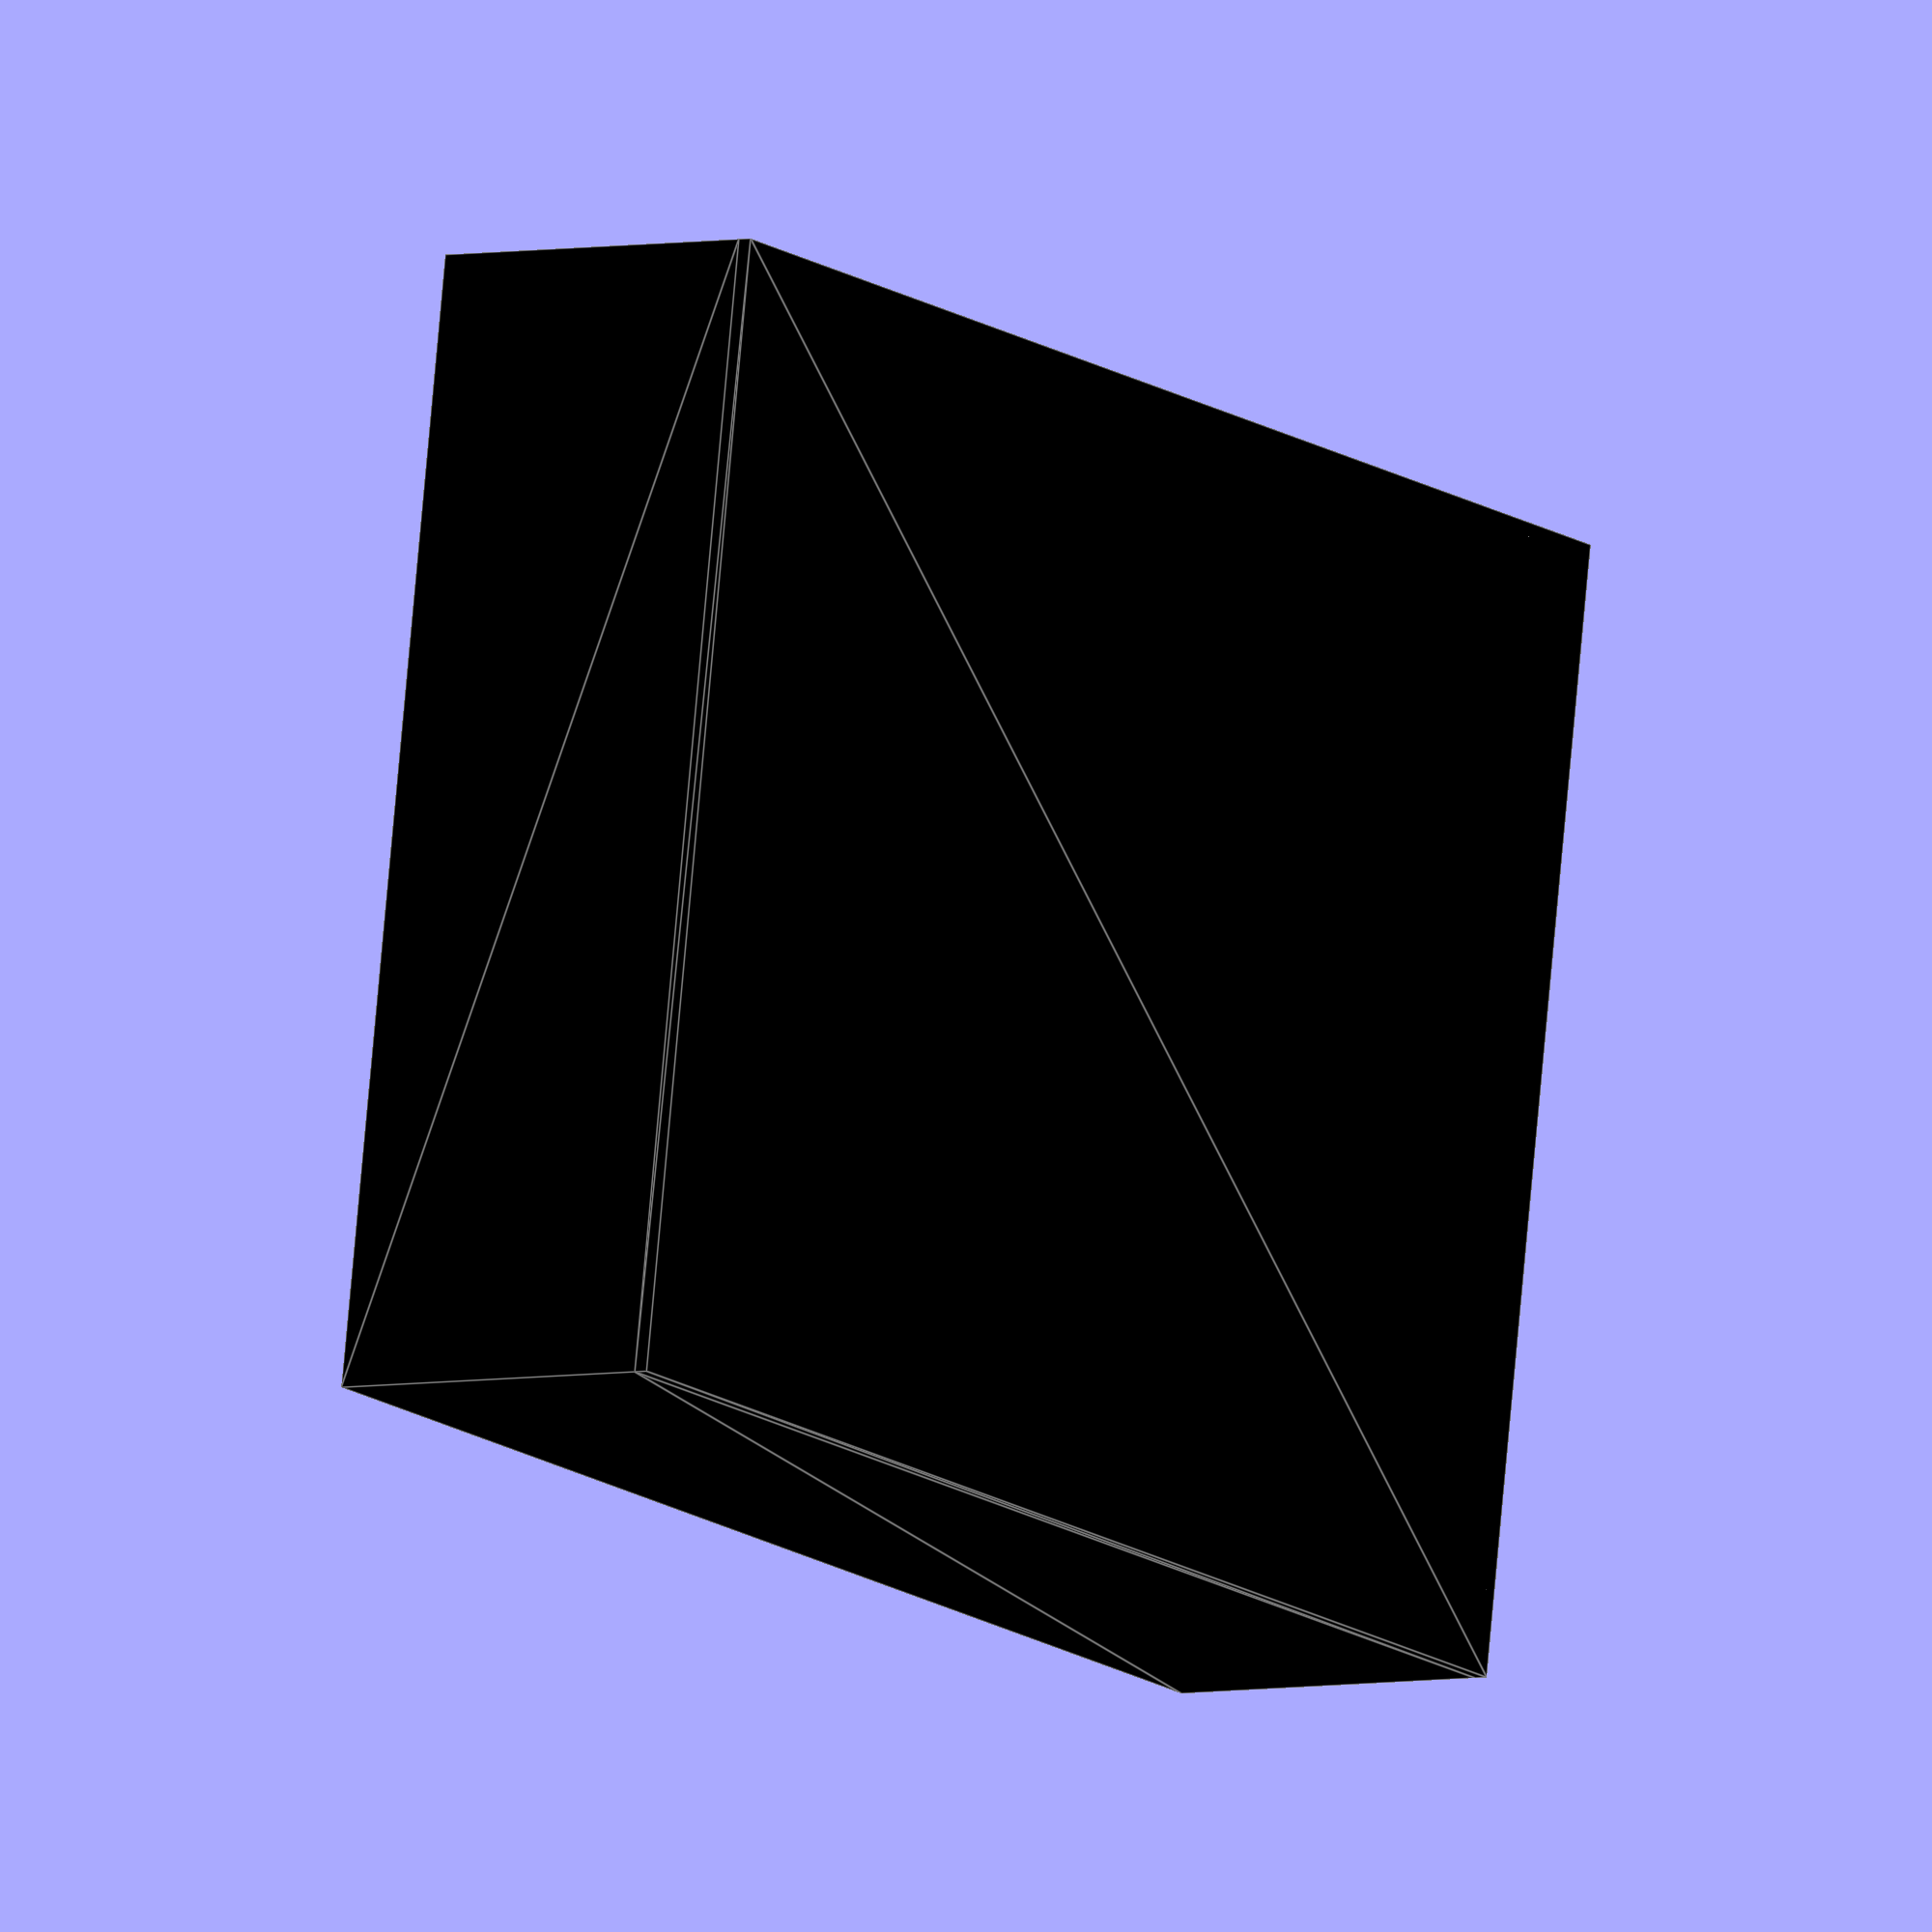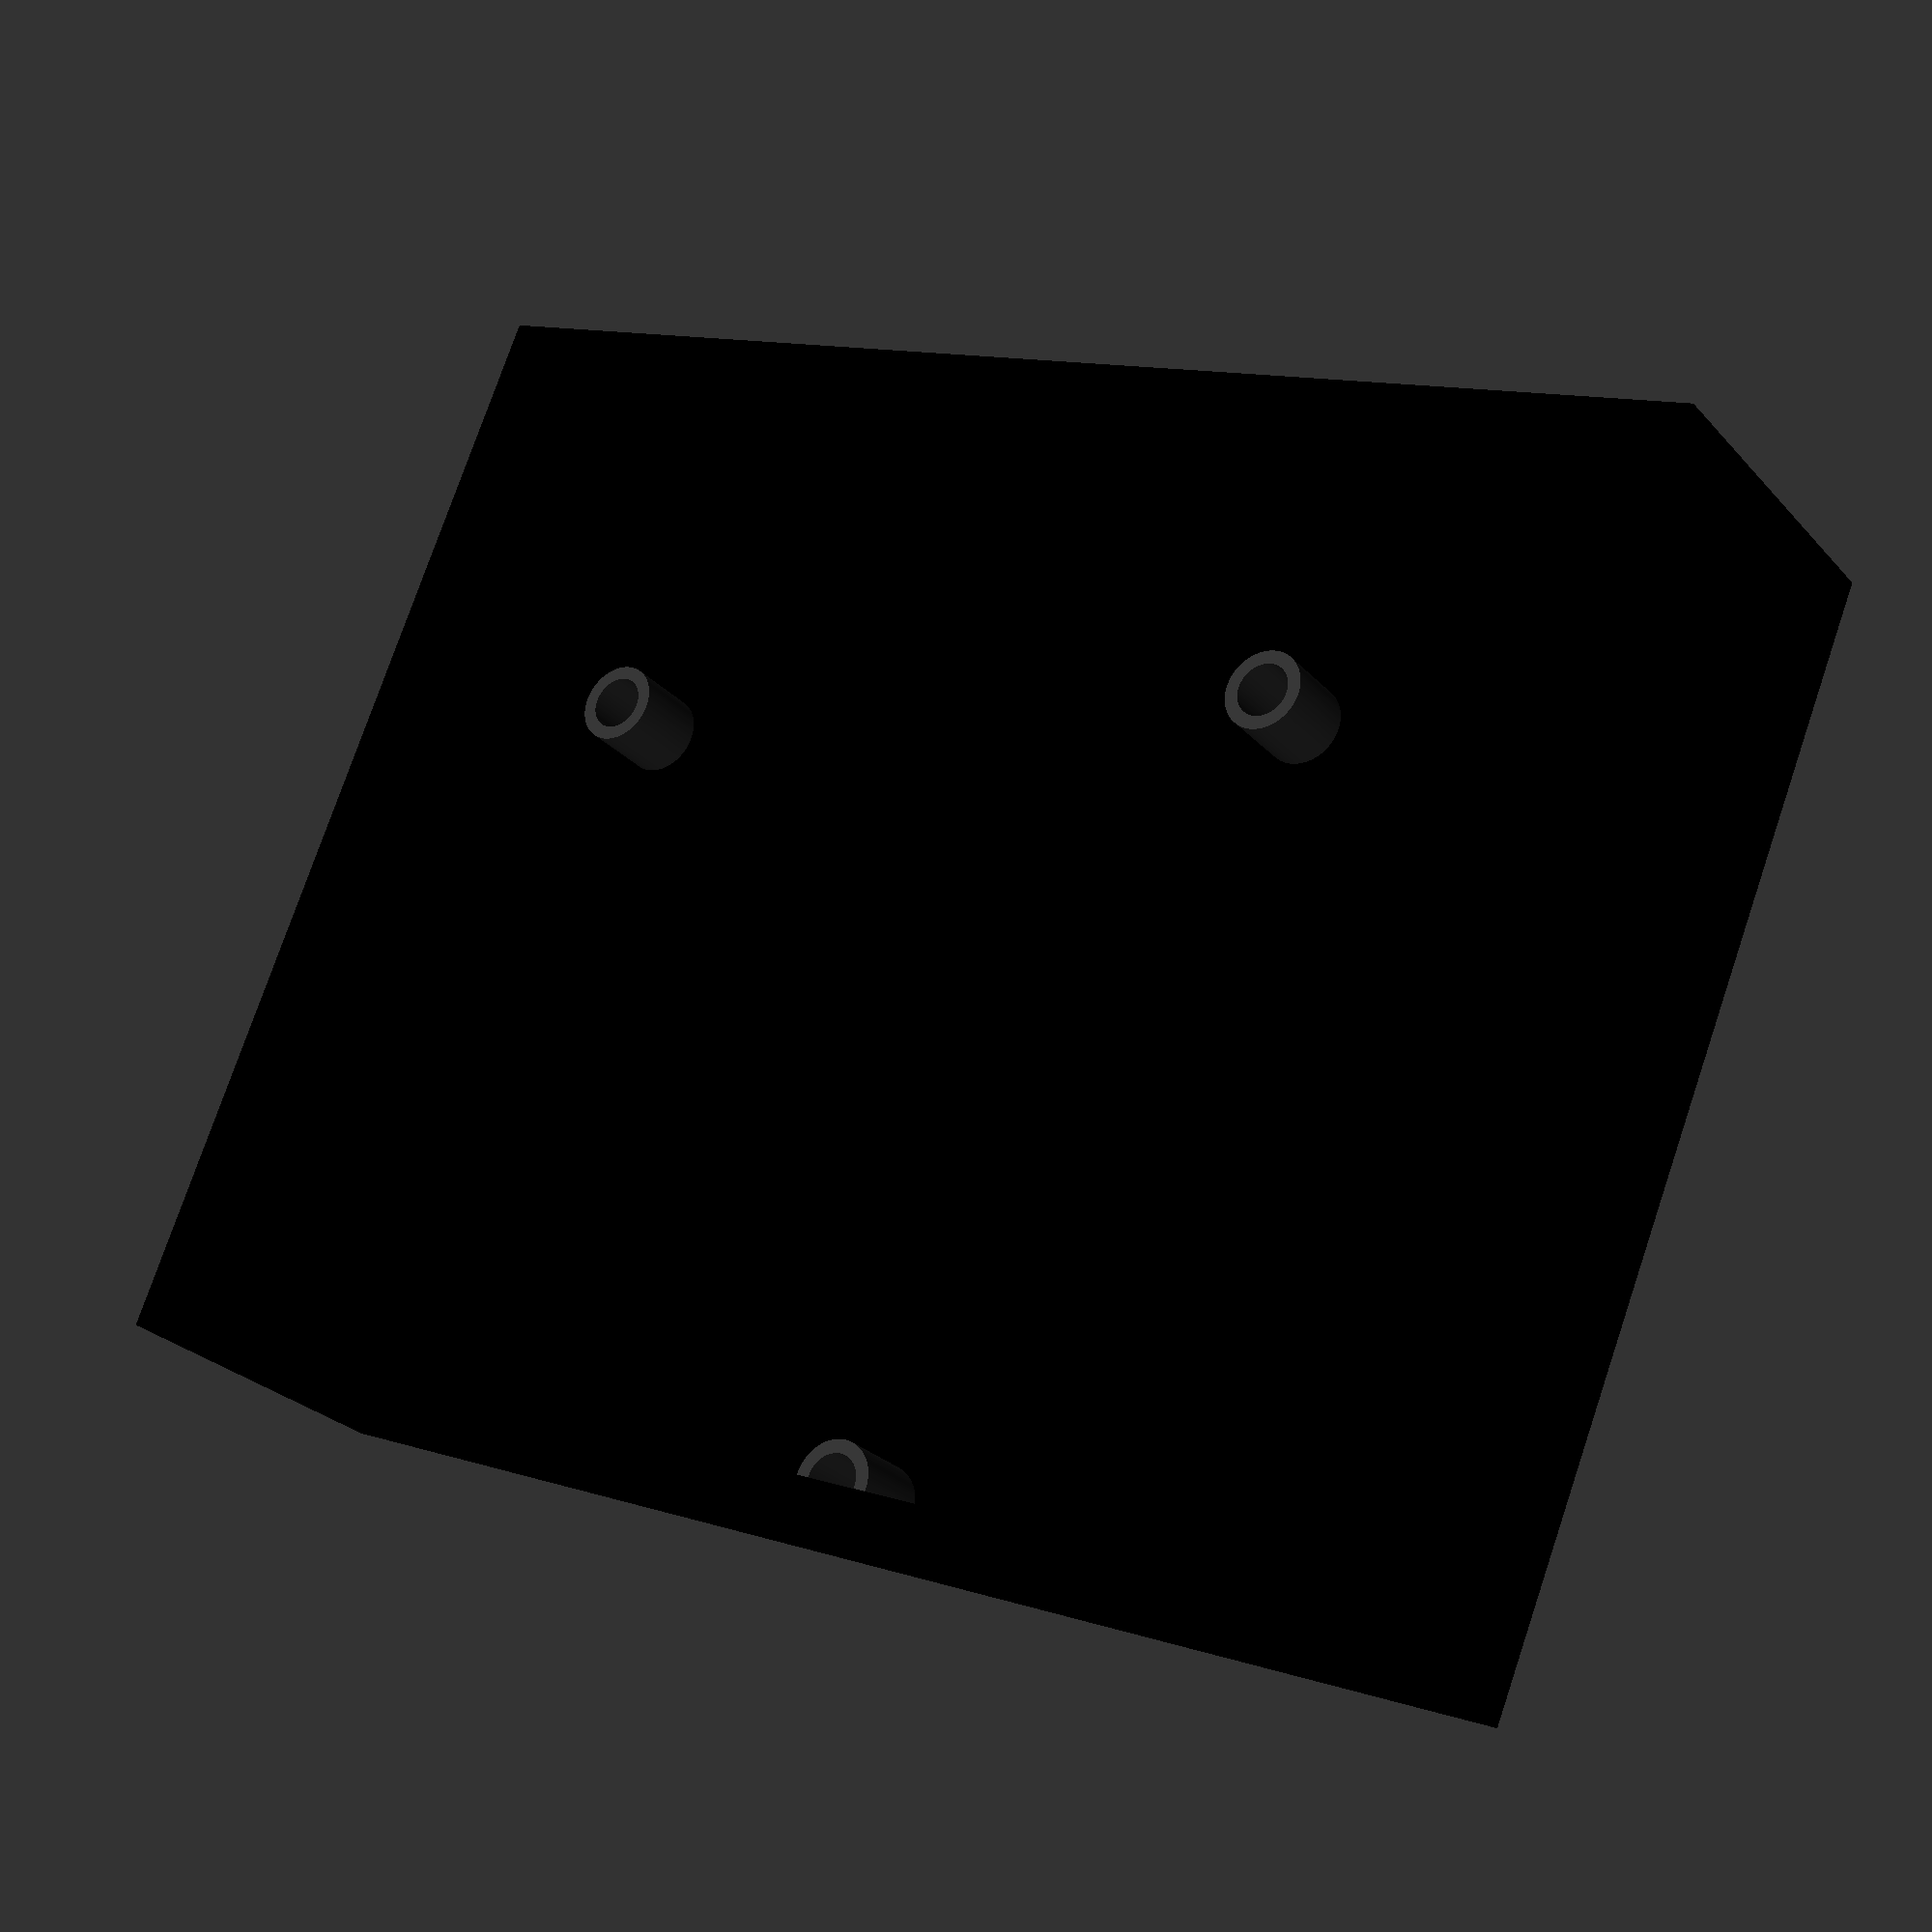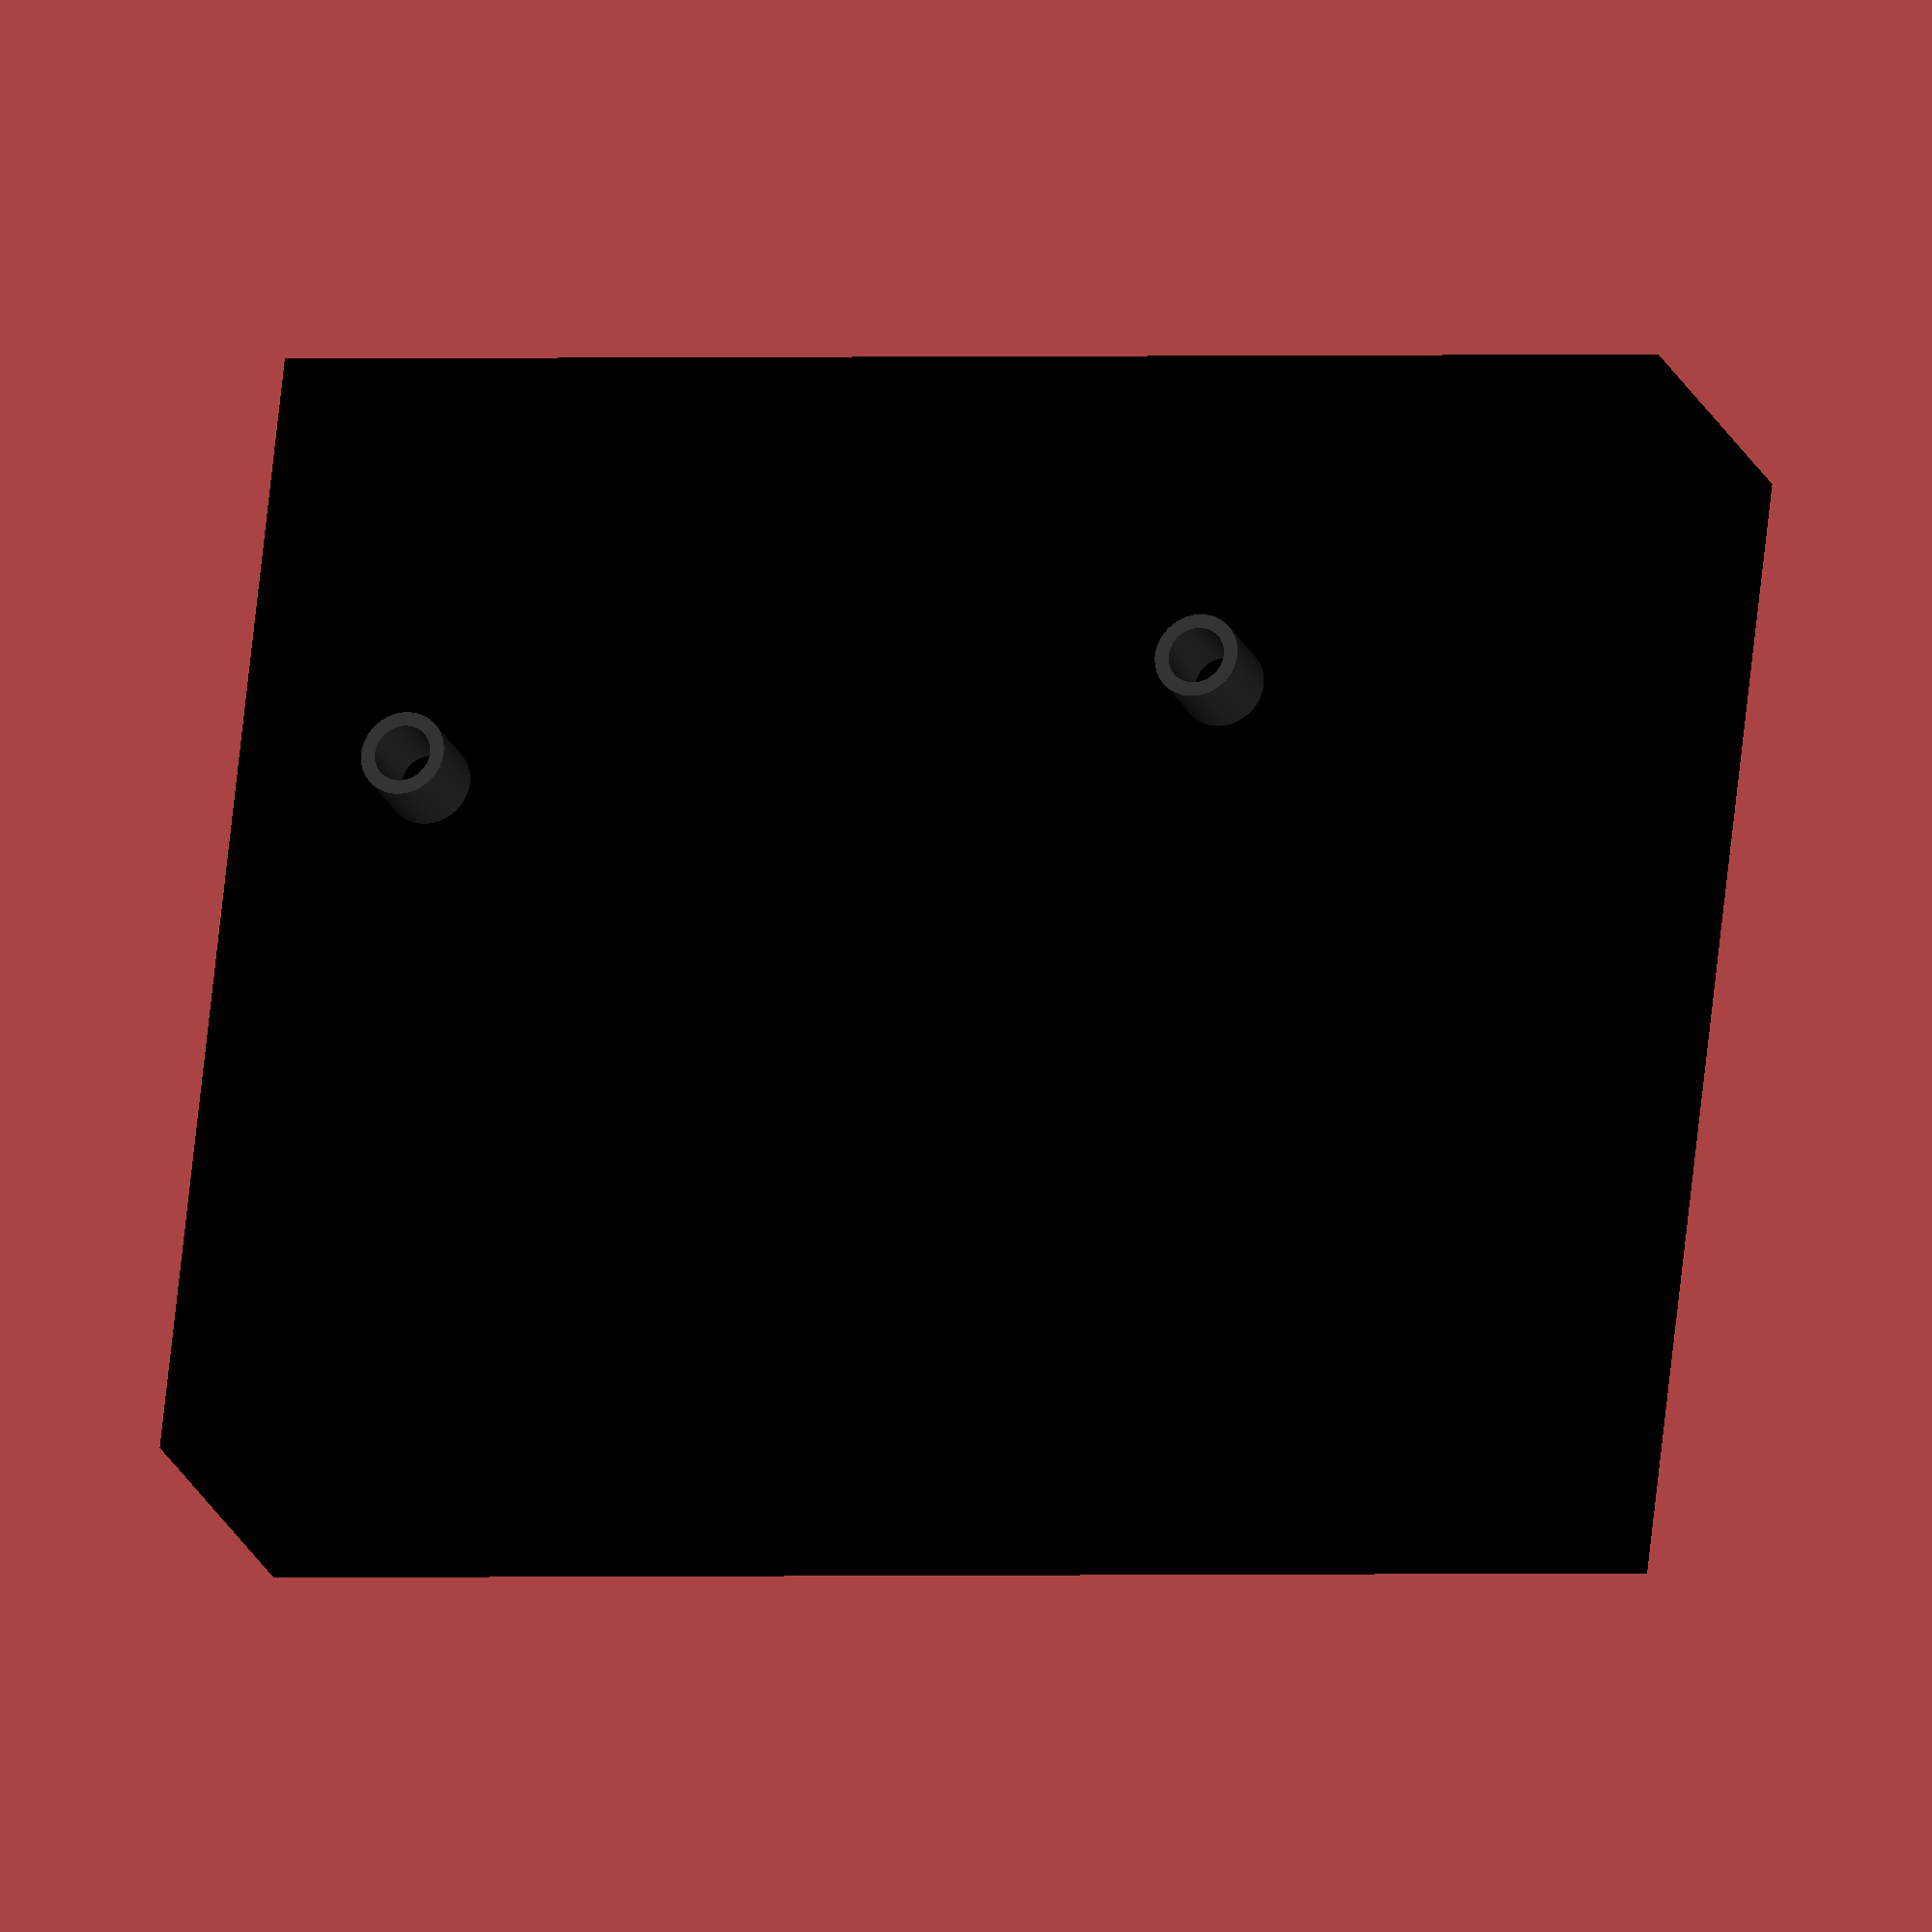
<openscad>
$fn=100;


color("black") linear_extrude(1) square([80, 100]);
//translate([9, 2, 7]) boards();
color("#303030") translate([22, 5, 1]) standoff();
color("#303030") translate([76, 49, 1]) standoff();
color("#303030") translate([76, 94, 1]) standoff();
color("#303030") translate([15, 62, 1]) standoff();

color("black") translate([0, 0, 1]) difference() {
    linear_extrude(25) square([80,100]);
    translate([1, 1, -3]) linear_extrude(30) square([78,98]);
    translate([78.5, 21.75, 6.5]) linear_extrude(5) square([2,8]);
    translate([70, 40, 15]) rotate([90, 0, 90]) {
    for (x=[0:5]) {
        for (y=[0:1]) {
            translate([x*2.54,y*2.54,0]) linear_extrude(20) circle(d=.65);
        }
    }
}
}






module standoff() {
    linear_extrude(6) difference() {
        circle(d=6);
        circle(d=4);
    }
}

module boards () {
    color("#000040") translate([0, 55, 0]) difference() {
        linear_extrude(1.5) square([70, 40]);
        translate([6.5,5,-.25]) linear_extrude(2) circle(d=3);
        translate([70-3,40-3,-.25]) linear_extrude(2) circle(d=3);
    }

    translate([10, 0, 0]) union() {
        color("#000040") difference() {
            linear_extrude(1.5) square([60,50]);
            translate([3,3,-.25]) linear_extrude(2) circle(d=3);
            translate([60-3,3,-.25]) linear_extrude(2) circle(d=3);
            translate([3,50-3,-.25]) linear_extrude(2) circle(d=3);
            translate([60-3,50-3,-.25]) linear_extrude(2) circle(d=3);
        }

        color("blue") translate([9,2,1.5]) linear_extrude(15) square([19,15]);

        color("silver") translate([60-6.5, 20, 1.5])linear_extrude(3) square([6.5,7.5]);
    }
}
</openscad>
<views>
elev=4.2 azim=261.2 roll=125.9 proj=o view=edges
elev=25.8 azim=112.1 roll=31.5 proj=p view=solid
elev=21.2 azim=96.5 roll=17.6 proj=o view=solid
</views>
